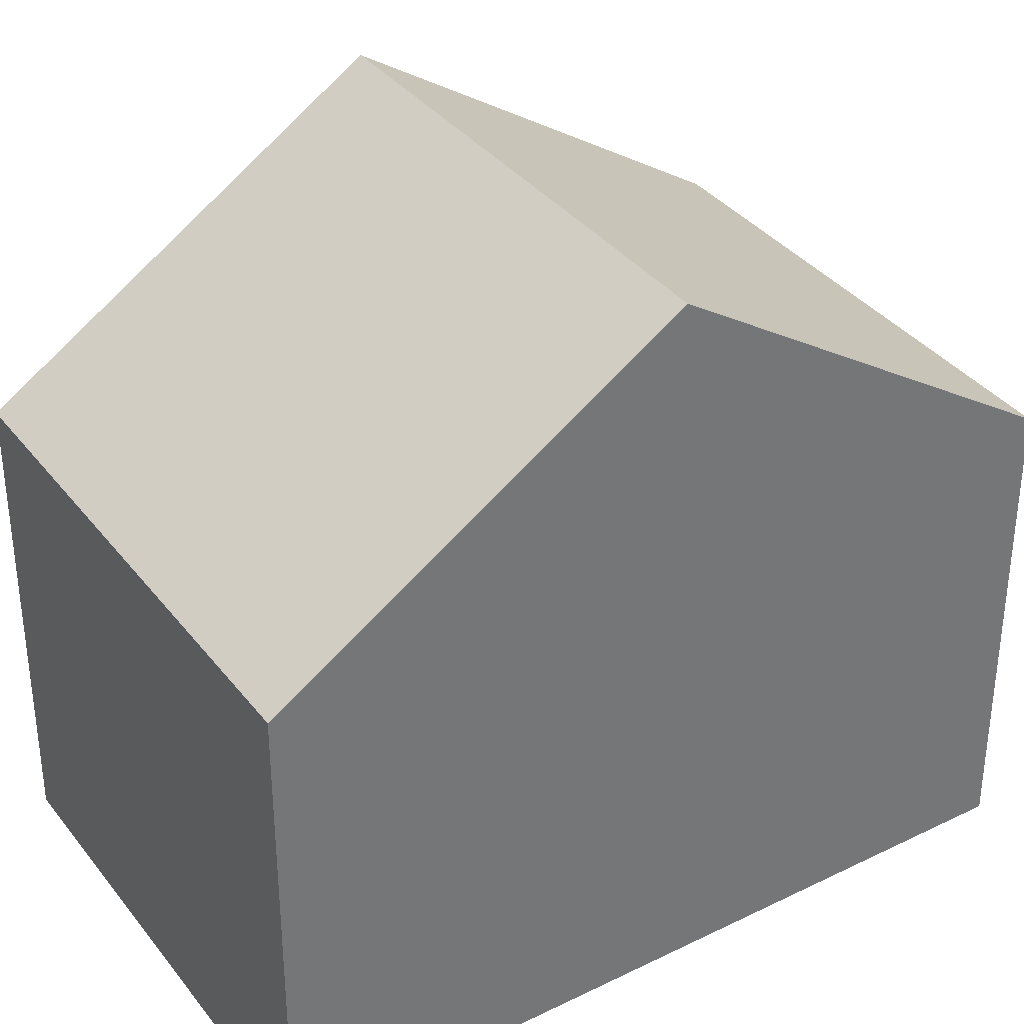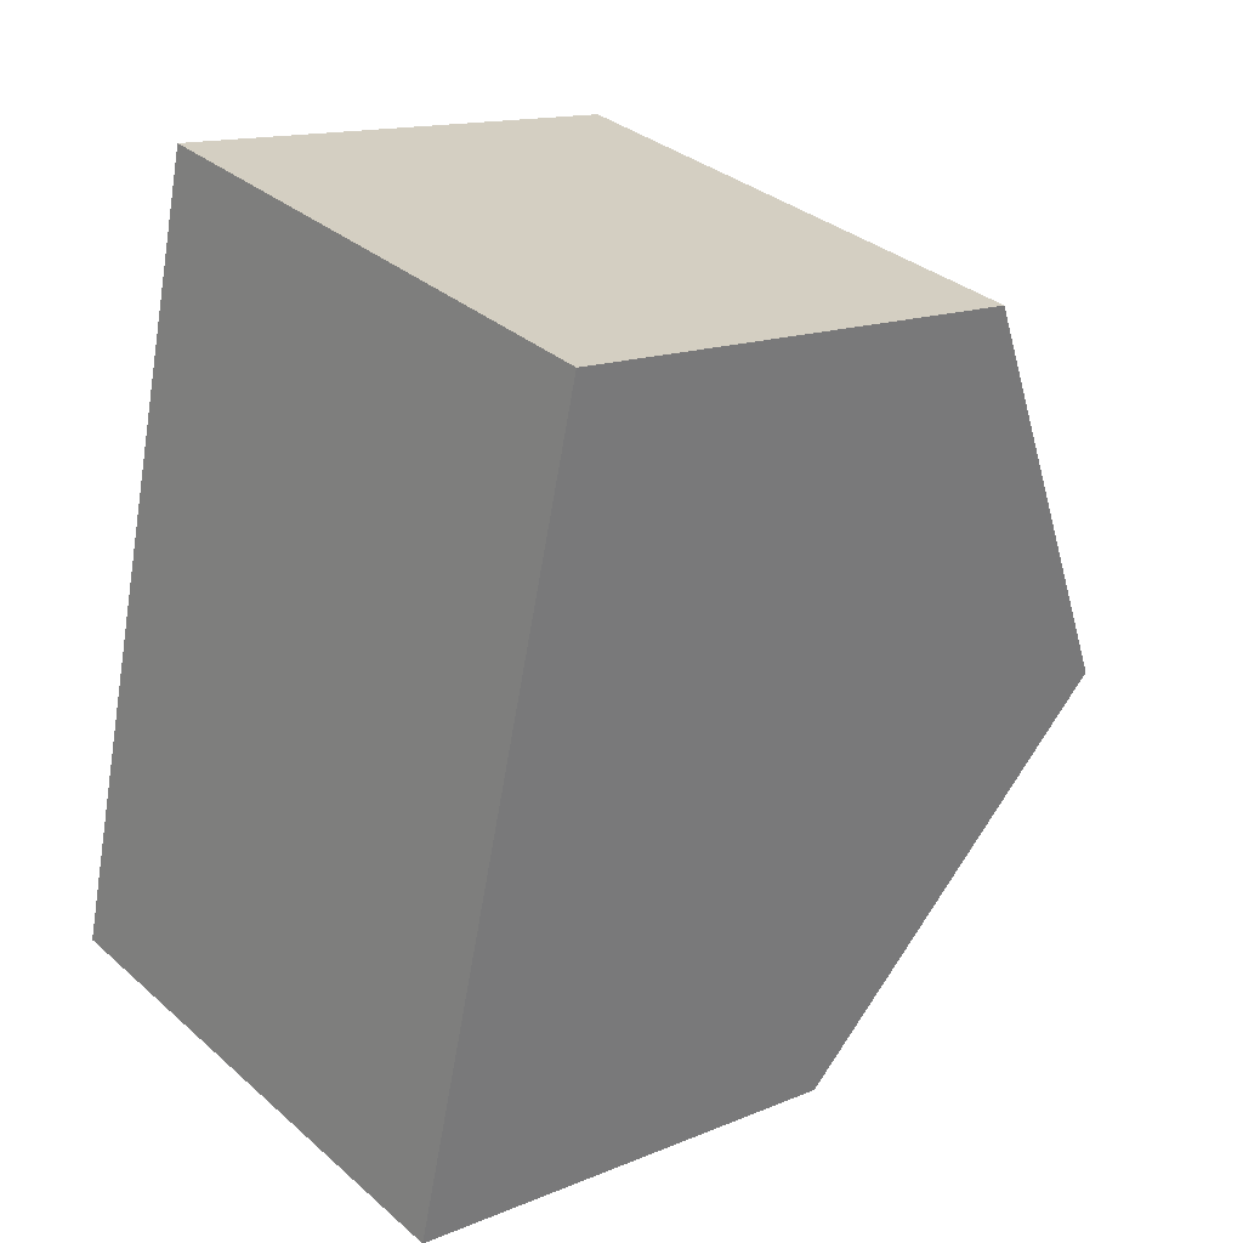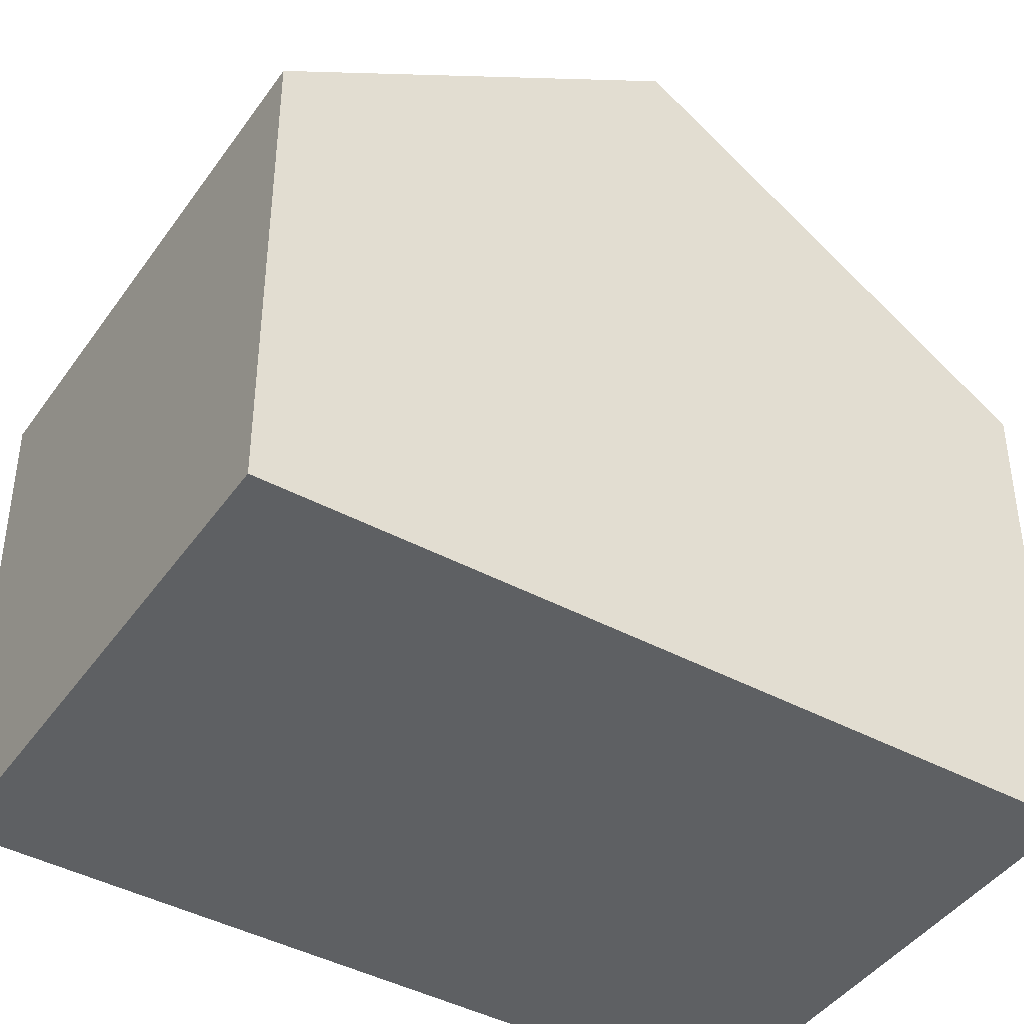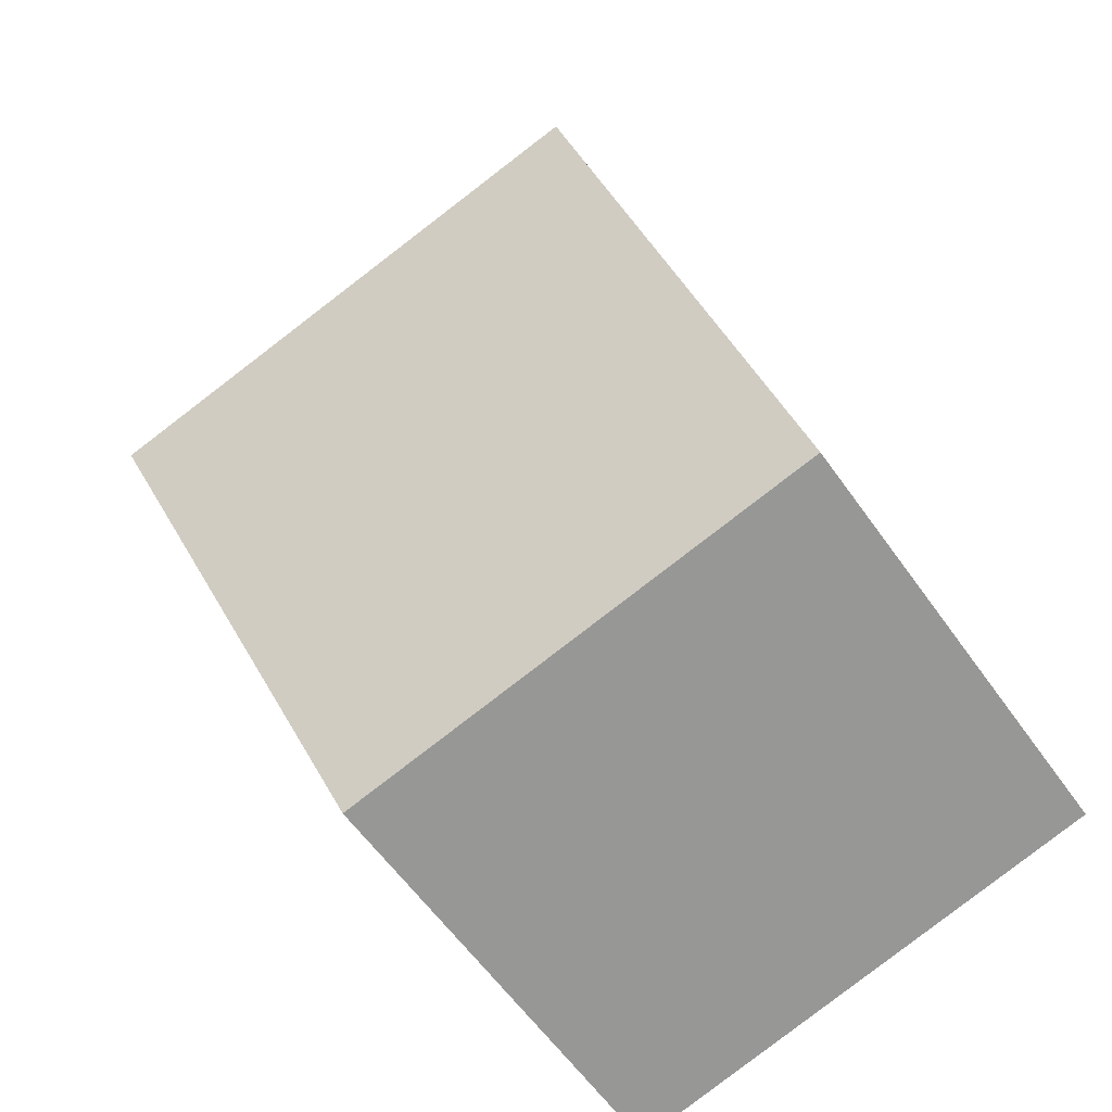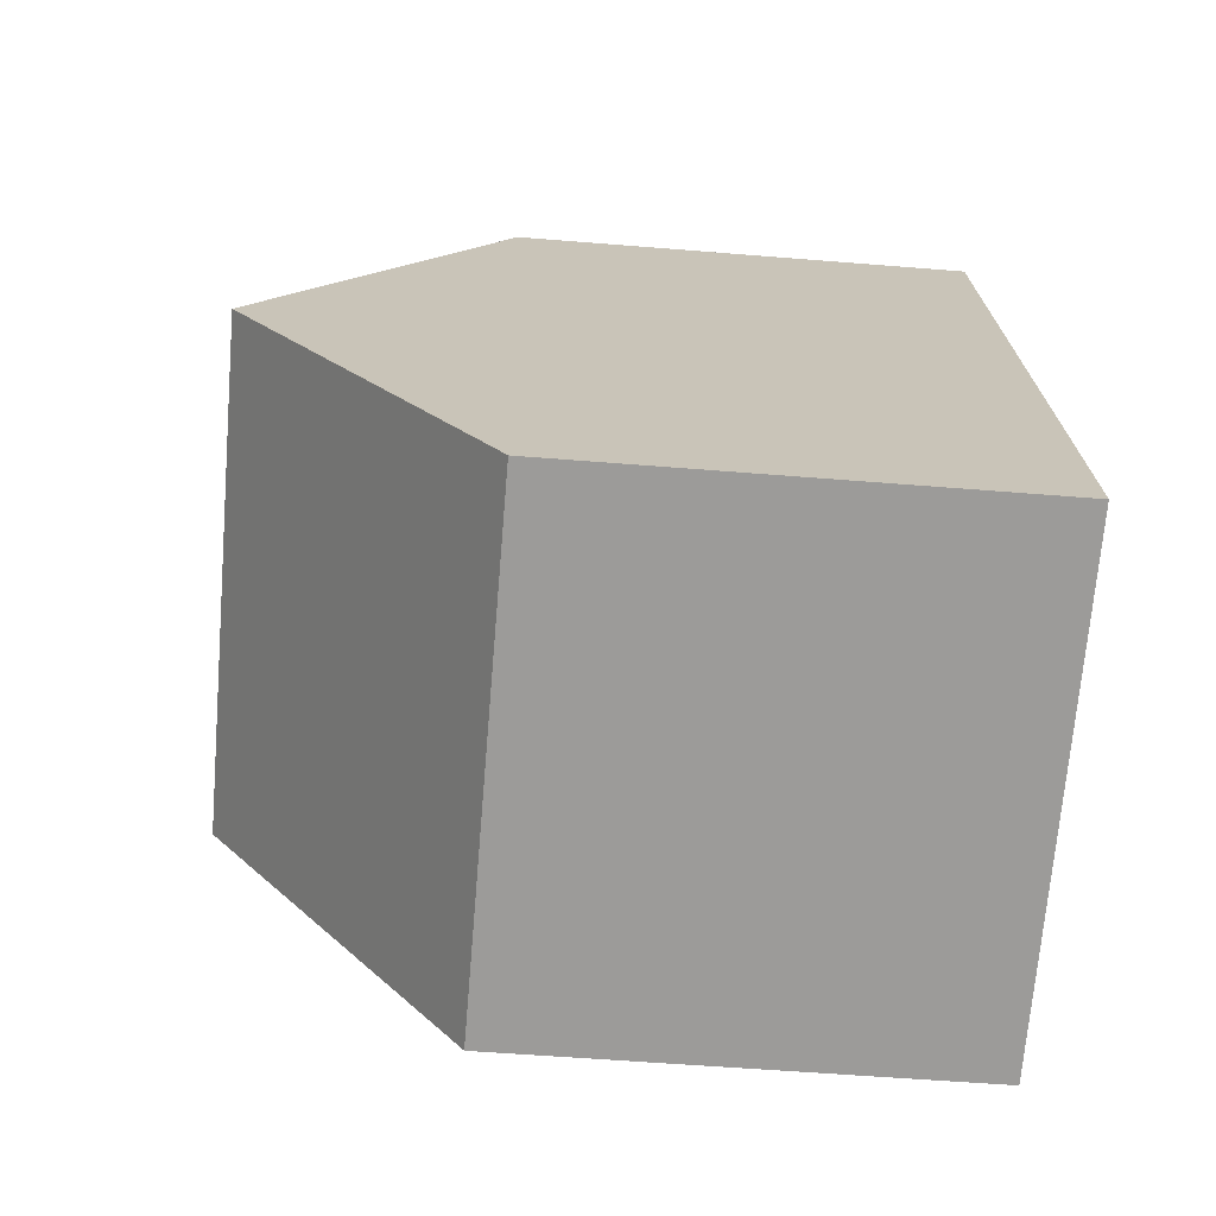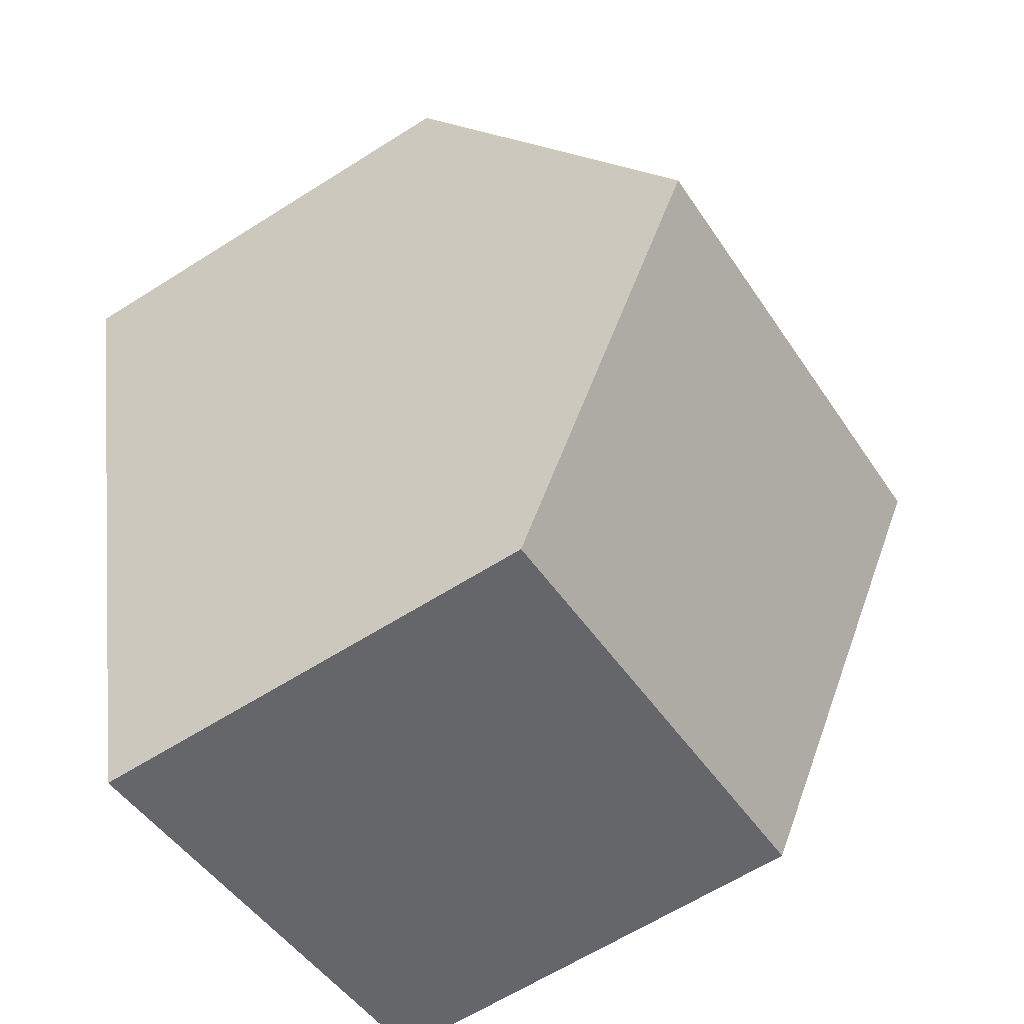
<metadata>
{"format":"obj","ext":"obj","renderer":"f3d","projection":"perspective","resolution":1024,"background":"white","views":[{"elev":35.6,"azim":71.7,"up":"+Y"},{"elev":14.5,"azim":48.0,"up":"+Z"},{"elev":-42.6,"azim":71.9,"up":"+Y"},{"elev":-59.6,"azim":-145.0,"up":"+Z"},{"elev":-55.6,"azim":-94.9,"up":"+Z"},{"elev":-63.3,"azim":122.6,"up":"+Z"}]}
</metadata>
<code>
v  0.216 7.771 0.828
v  4.643 7.221 -1.167
v  0 7.221 4.422e-16
v  7.789 7.221 -1.958
v  8.01 7.782 -1.113
v  1.54 11.13 5.89
v  9.332 11.13 3.932
v  3.08 7.221 11.78
v  10.88 7.221 9.821
v  0 0 0
v  0.216 -5.07e-17 0.828
v  1.54 -3.607e-16 5.89
v  3.08 -7.213e-16 11.78
v  10.88 -6.014e-16 9.821
v  9.332 -2.408e-16 3.932
v  8.01 6.815e-17 -1.113
v  7.789 1.199e-16 -1.958
v  4.643 7.146e-17 -1.167
g defaultobject
f 1 2 3
f 2 1 4
f 4 1 5
f 5 1 6
f 5 6 7
f 8 7 6
f 7 8 9
f 10 1 3
f 1 10 6
f 6 10 8
f 8 10 11
f 8 11 12
f 8 12 13
f 13 9 8
f 9 13 14
f 14 7 9
f 7 14 5
f 5 14 15
f 5 15 16
f 5 16 4
f 4 16 17
f 17 2 4
f 2 17 3
f 3 17 10
f 10 17 18
f 12 14 13
f 14 12 11
f 14 11 15
f 15 11 10
f 15 10 18
f 15 18 16
f 16 18 17

</code>
